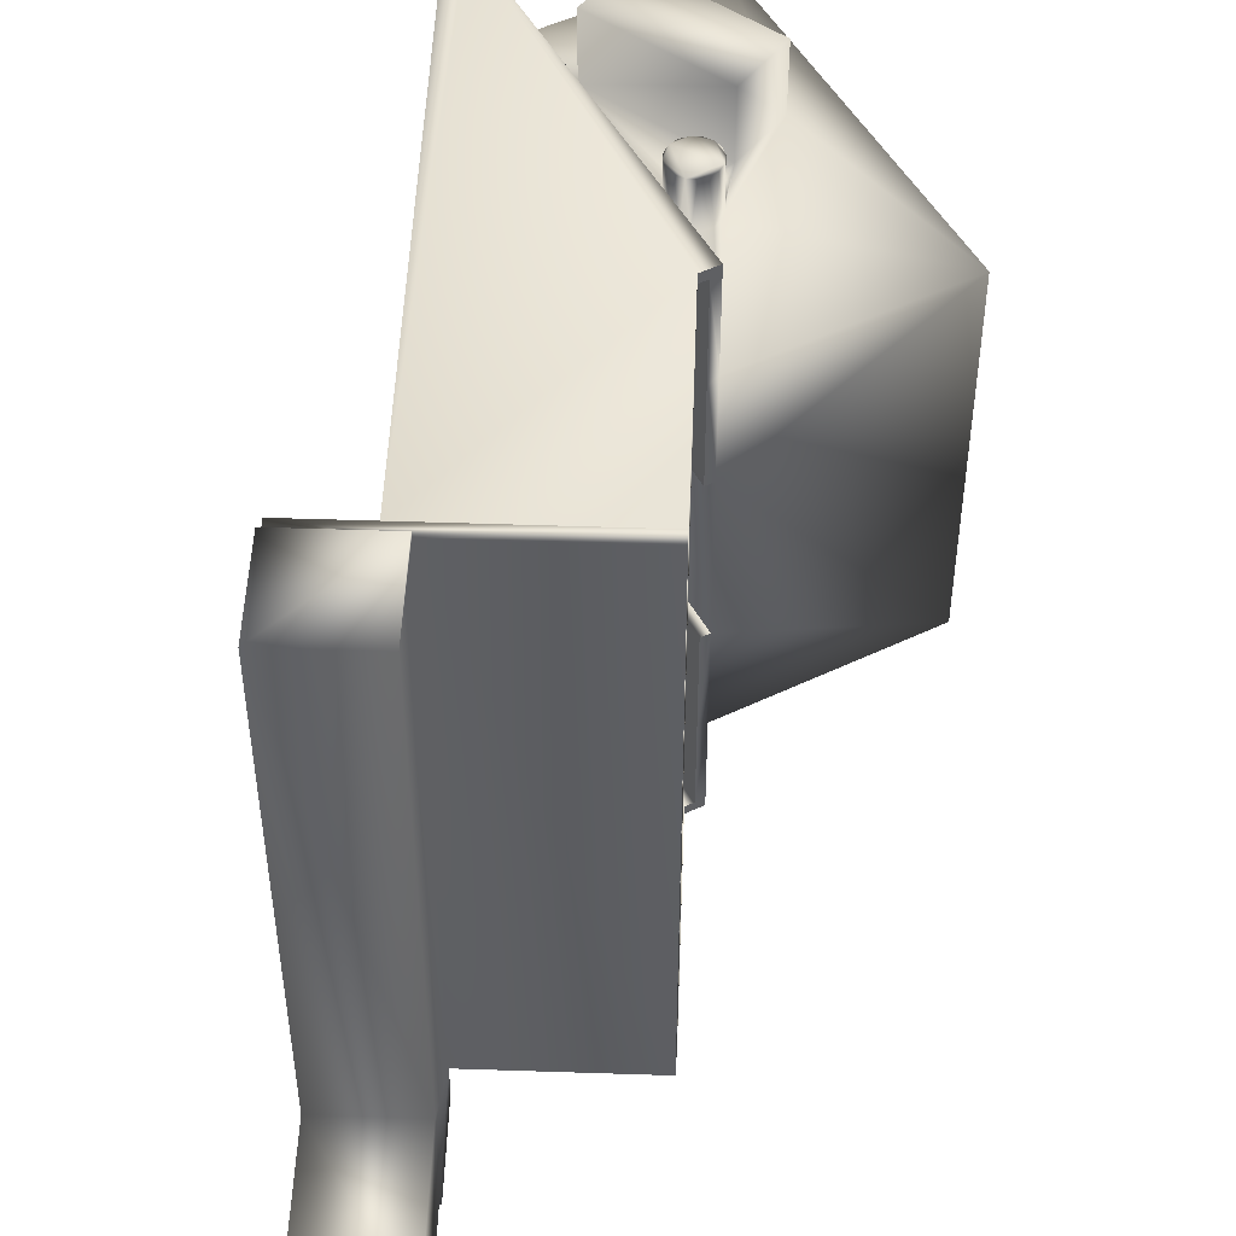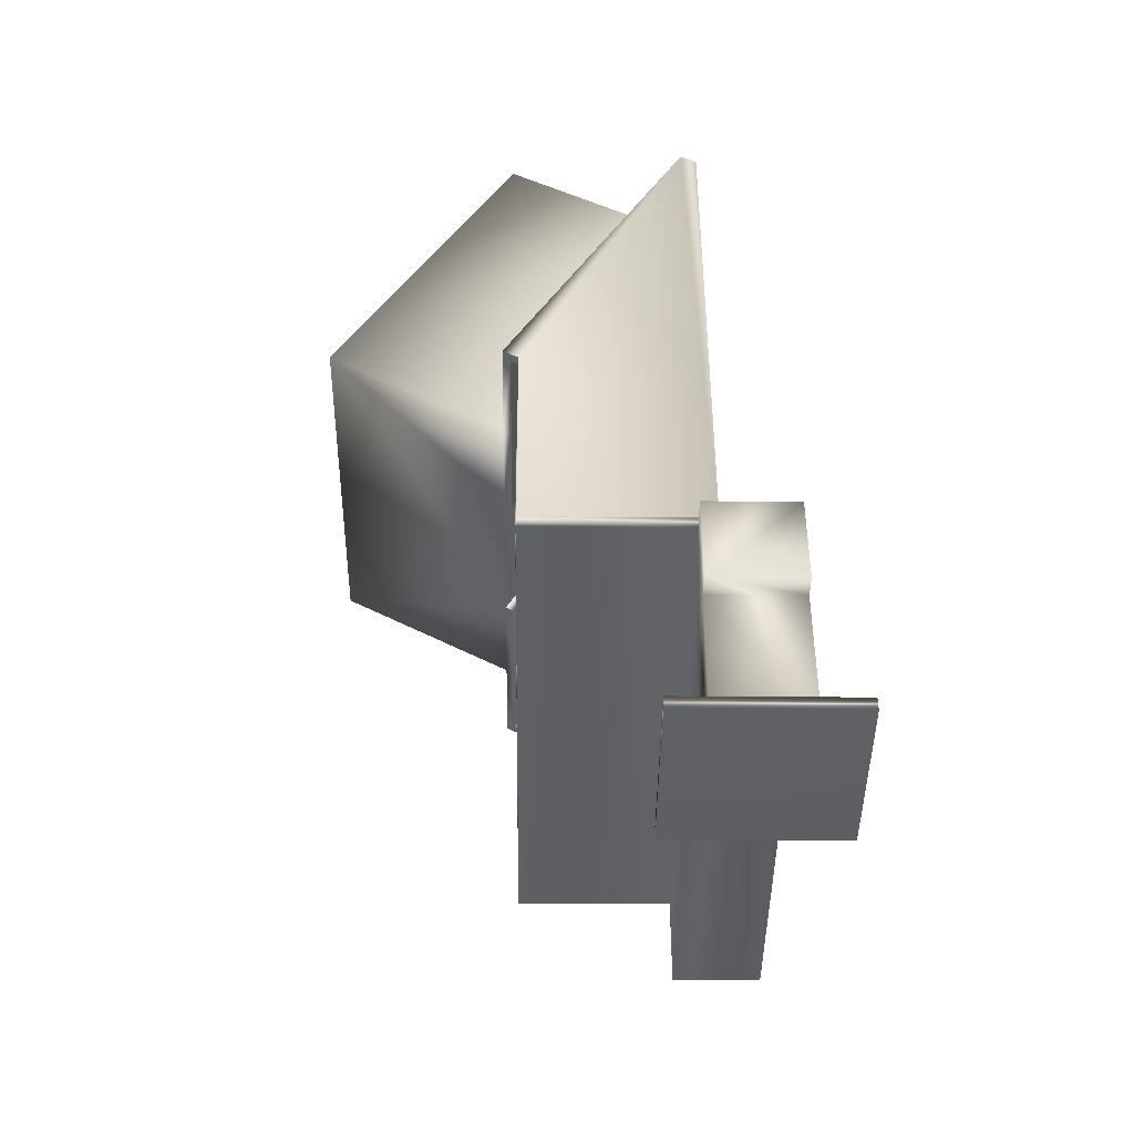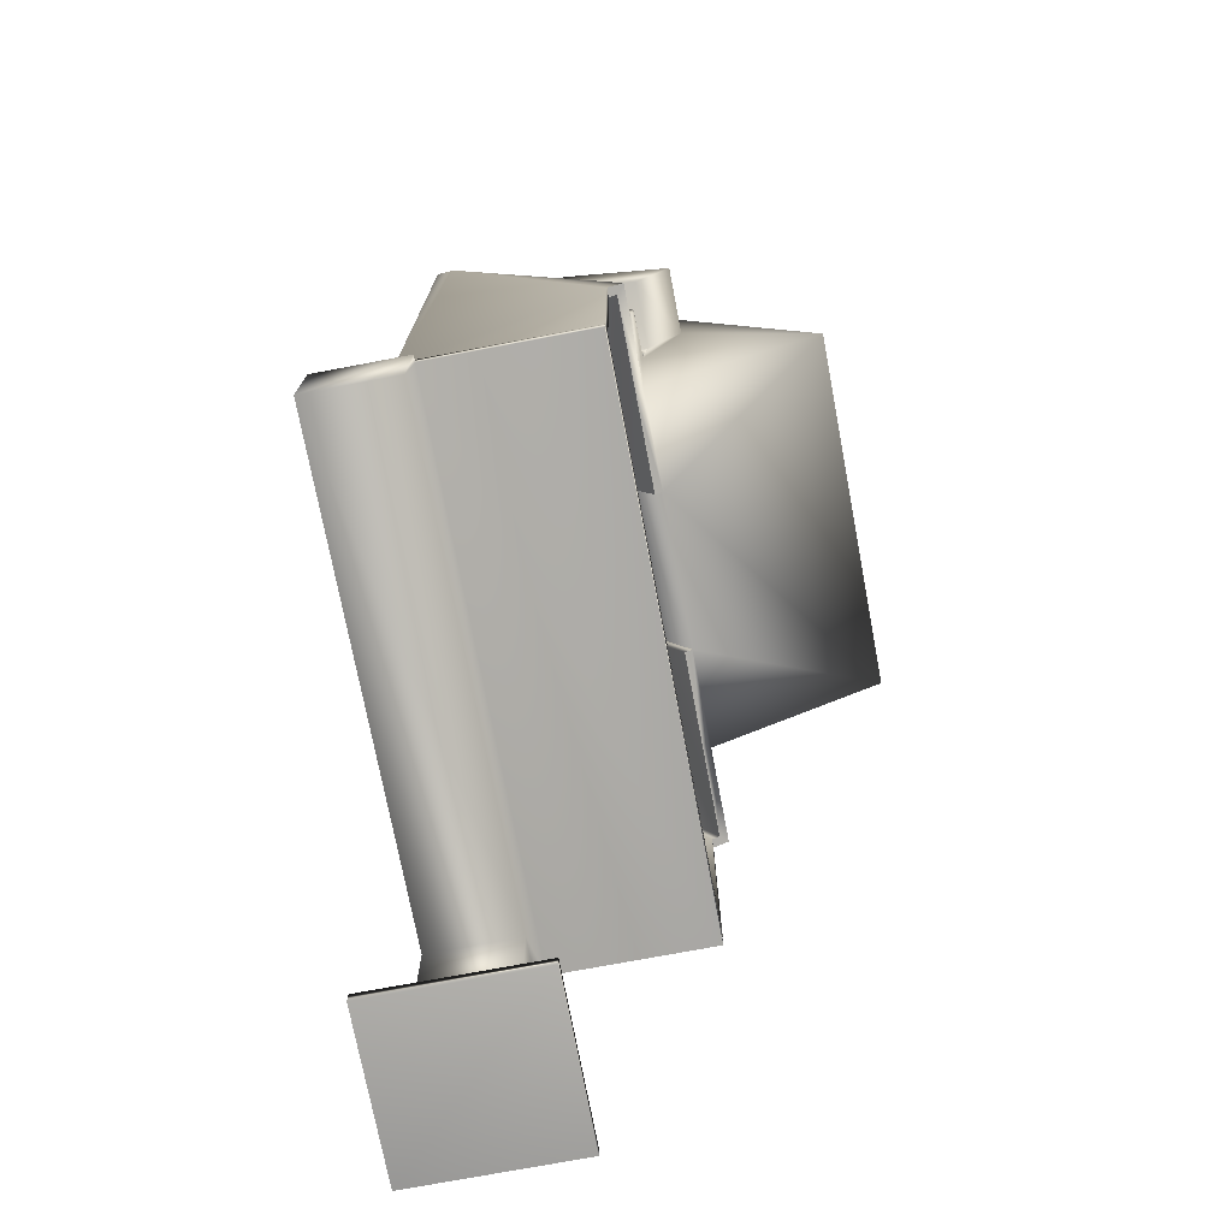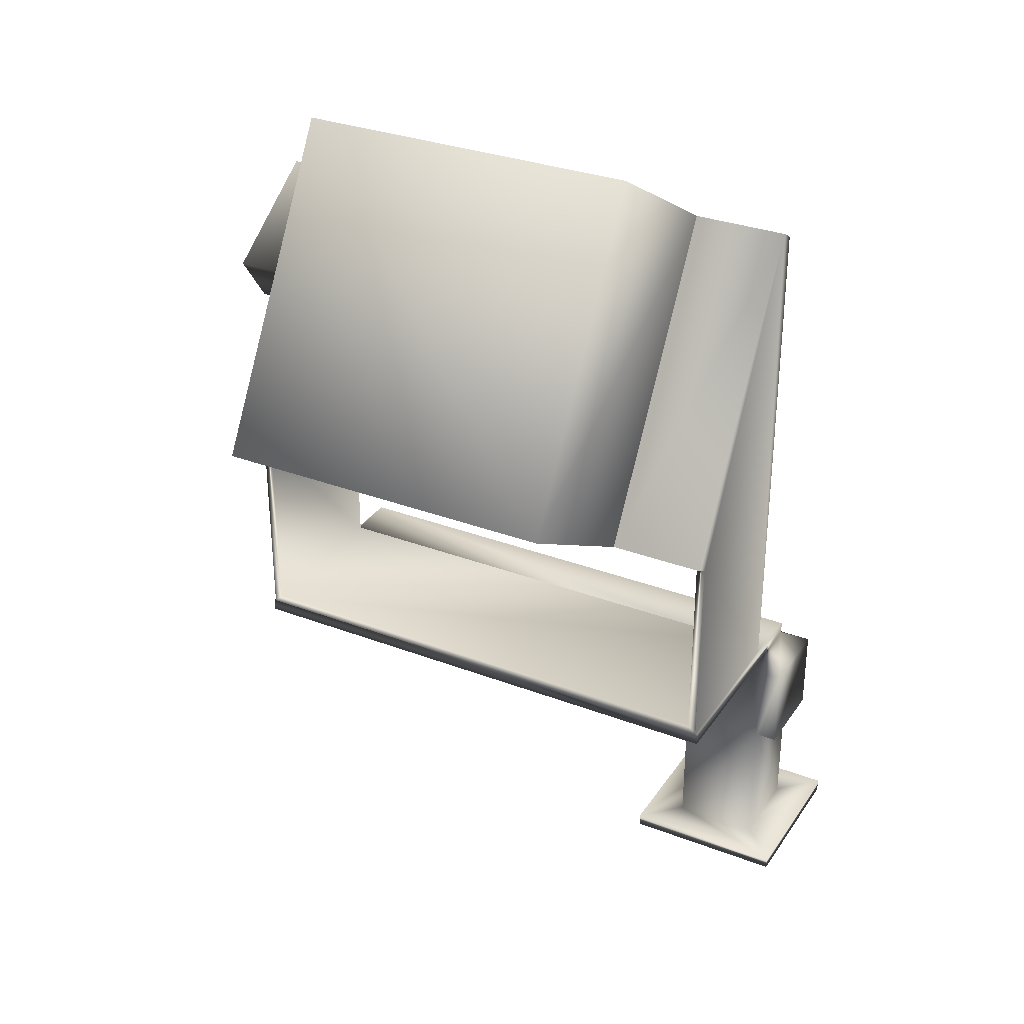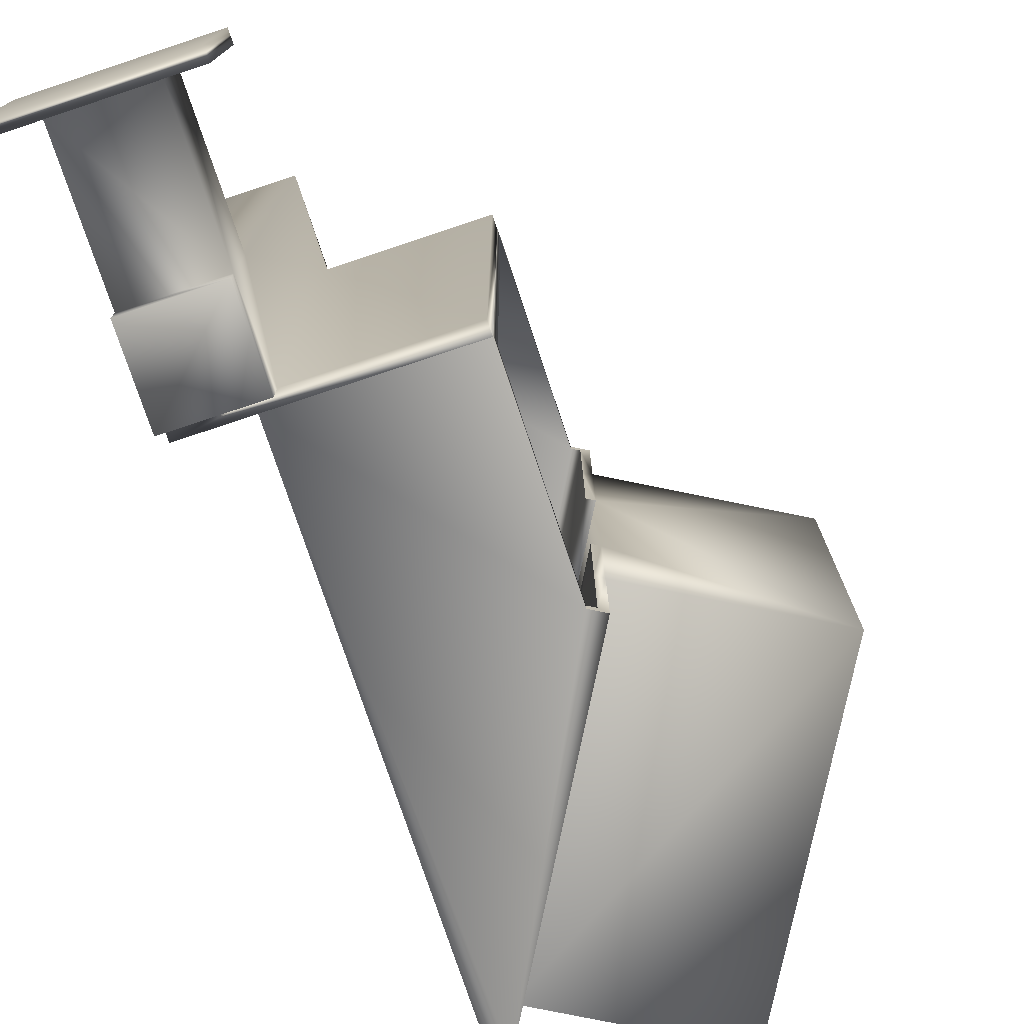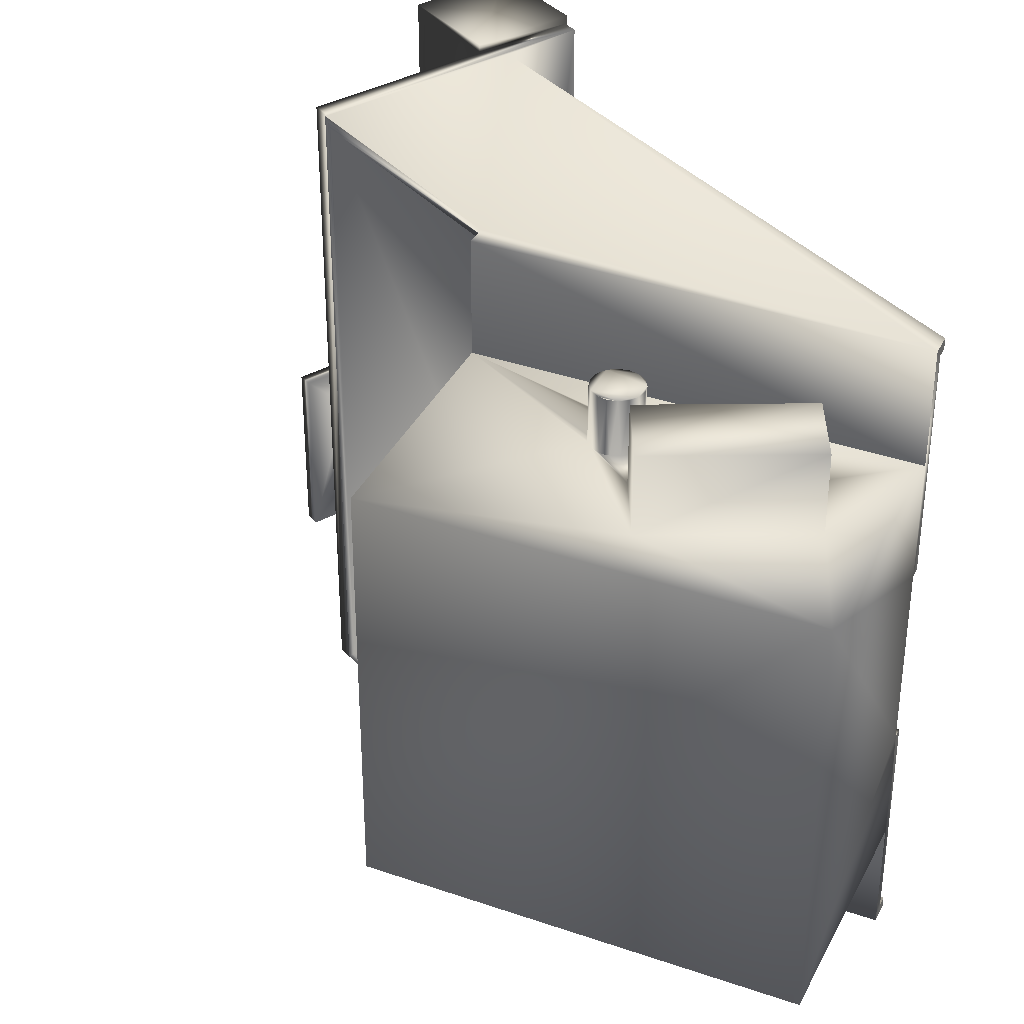
<metadata>
{"format":"obj","ext":"obj","renderer":"f3d","projection":"perspective","resolution":1024,"background":"white","views":[{"elev":49.8,"azim":2.1,"up":"+Z"},{"elev":-43.8,"azim":179.4,"up":"+Y"},{"elev":-73.8,"azim":10.7,"up":"+Y"},{"elev":31.3,"azim":118.5,"up":"+Y"},{"elev":-76.3,"azim":18.4,"up":"+Z"},{"elev":36.8,"azim":144.2,"up":"+Z"}]}
</metadata>
<code>
v  -549 689.6 372.5
v  -545.6 691.6 372.5
v  -545.6 691.6 357.5
v  -549 689.6 357.5
v  -532.8 661.4 372.5
v  -529.3 663.4 372.5
v  -536.2 568 287.5
v  -536.2 568 527.5
v  -536.2 564 531.5
v  -536.2 659.4 531.5
v  -536.2 564 283.5
v  -536.2 659.4 527.5
v  -536.2 659.4 283.5
v  -536.2 659.4 287.5
v  -616.2 798 527.5
v  -612.8 800 527.5
v  -616.2 568 527.5
v  -532.8 661.4 527.5
v  -532.8 661.4 287.5
v  -612.8 800 287.5
v  -616.2 568 287.5
v  -616.2 798 287.5
v  -536.5 564 283.5
v  -536.5 564 282.5
v  -616.2 564 283.5
v  -646.5 564 282.5
v  -646.5 564 532.5
v  -616.2 564 531.5
v  -536.5 564 532.5
v  -536.5 564 531.5
v  -616.2 798 283.5
v  -616.2 798 531.5
v  -529.3 663.4 283.5
v  -609.3 802 283.5
v  -596.5 771.9 357.5
v  -612.8 800 372.5
v  -596.5 771.9 372.5
v  -609.3 802 372.5
v  -593.1 773.9 372.5
v  -609.3 802 442.5
v  -593.1 773.9 442.5
v  -596.5 771.9 442.5
v  -612.8 800 442.5
v  -549 689.6 457.5
v  -549 689.6 442.5
v  -532.8 661.4 442.5
v  -596.5 771.9 457.5
v  -609.3 802 487.5
v  -609.3 802 531.5
v  -529.3 663.4 531.5
v  -529.3 663.4 487.5
v  -529.3 663.4 327.5
v  -609.3 802 327.5
v  -545.6 691.6 442.5
v  -529.3 663.4 442.5
v  -593.1 773.9 357.5
v  -593.1 773.9 457.5
v  -545.6 691.6 457.5
v  -536.5 558 282.5
v  -607.5 558 282.5
v  -646.5 558 282.5
v  -646.5 558 532.5
v  -607.5 558 532.5
v  -536.5 558 532.5
v  -607.5 558 267.5
v  -647.5 558 267.5
v  -647.5 558 535.5
v  -607.5 558 535.5
v  -607.5 453 277.5
v  -590 453 260
v  -665 453 260
v  -607.5 453 317.5
v  -647.5 453 277.5
v  -590 453 335
v  -665 453 335
v  -647.5 453 317.5
v  -590 447 335
v  -590 447 260
v  -665 447 335
v  -665 447 260
v  -607.5 518 277.5
v  -647.5 518 277.5
v  -607.5 518 267.5
v  -607.5 518 317.5
v  -607.5 518 535.5
v  -647.5 518 317.5
v  -647.5 518 535.5
v  -647.5 518 267.5
v  -532.8 661.4 330
v  -450.5 708.9 327.5
v  -450.5 708.9 487.5
v  -532.8 661.4 485
v  -578.1 747.9 407.5
v  -578.8 749.2 399.8
v  -578.8 749.2 415.2
v  -581 752.9 393.4
v  -581 752.9 421.6
v  -584.2 758.6 389
v  -584.2 758.6 426
v  -588.1 765.2 387.5
v  -588.1 765.2 427.5
v  -591.9 771.8 389
v  -591.9 771.8 426
v  -595.1 777.4 393.4
v  -595.1 777.4 421.6
v  -597.3 781.2 399.8
v  -597.3 781.2 415.2
v  -598.1 782.5 407.5
v  -612.8 800 485
v  -530.5 847.5 487.5
v  -530.5 847.5 327.5
v  -612.8 800 330
v  -526.3 753.6 517.7
v  -575.4 788 517.7
v  -575.4 788 487.5
v  -526.3 753.6 487.5
v  -559.7 810.4 517.7
v  -559.7 810.4 487.5
v  -510.6 776 487.5
v  -547.4 733 487.5
v  -547 729.4 487.5
v  -546.4 736.6 487.5
v  -528.6 731.5 487.5
v  -544.1 739.5 487.5
v  -529.6 728 487.5
v  -545.2 726.2 487.5
v  -540.9 741.3 487.5
v  -529 735.2 487.5
v  -542.3 723.9 487.5
v  -531.9 725.1 487.5
v  -530.8 738.4 487.5
v  -538.8 722.9 487.5
v  -537.3 741.7 487.5
v  -535.1 723.3 487.5
v  -533.7 740.7 487.5
v  -510.6 776 517.7
v  -618.1 769.2 399.8
v  -615.9 765.4 393.4
v  -618.9 770.5 407.5
v  -618.1 769.2 415.2
v  -612.7 759.8 389
v  -608.9 753.2 387.5
v  -615.9 765.4 421.6
v  -605 746.6 389
v  -612.7 759.8 426
v  -601.8 740.9 393.4
v  -608.9 753.2 427.5
v  -599.6 737.2 399.8
v  -605 746.6 426
v  -601.8 740.9 421.6
v  -598.9 735.9 407.5
v  -599.6 737.2 415.2
v  -546.6 727.5 508.4
v  -544.2 724.7 508.4
v  -547.7 731 508.4
v  -540.9 723 508.5
v  -547.5 734.6 508.4
v  -537.2 722.8 508.5
v  -545.8 737.9 508.5
v  -533.7 724 508.6
v  -543.1 740.4 508.5
v  -530.9 726.4 508.7
v  -539.6 741.5 508.6
v  -529.3 729.7 508.7
v  -535.9 741.3 508.6
v  -529 733.4 508.7
v  -532.6 739.6 508.7
v  -530.2 736.9 508.7
v  -529.8 737 487.5
v  -530.2 736.9 508.7
g 0
f 1 2 3
f 3 4 1
f 2 5 6
f 5 2 1
f 7 8 9
f 10 9 8
f 9 11 7
f 8 12 10
f 13 7 11
f 7 13 14
f 15 16 17
f 12 17 16
f 17 12 8
f 16 18 12
f 19 20 14
f 20 21 14
f 22 21 20
f 7 14 21
f 23 24 25
f 26 25 24
f 25 26 27
f 27 28 25
f 28 27 29
f 29 30 28
f 21 22 31
f 31 25 21
f 28 21 25
f 21 28 17
f 32 17 28
f 17 32 15
f 9 30 23
f 23 11 9
f 8 7 21
f 21 17 8
f 33 13 34
f 34 13 25
f 23 25 13
f 34 25 31
f 11 23 13
f 20 19 4
f 5 4 19
f 4 35 20
f 4 5 1
f 36 20 35
f 35 37 36
f 37 38 36
f 38 37 39
f 40 41 42
f 42 43 40
f 44 45 46
f 46 18 44
f 16 44 18
f 44 16 47
f 43 47 16
f 47 43 42
f 48 49 50
f 50 51 48
f 52 33 34
f 34 53 52
f 46 45 54
f 54 55 46
f 56 37 35
f 37 56 39
f 56 4 3
f 4 56 35
f 42 41 57
f 57 47 42
f 10 50 49
f 49 28 10
f 28 49 32
f 30 10 28
f 30 9 10
f 44 47 57
f 57 58 44
f 44 58 54
f 54 45 44
f 24 59 60
f 60 26 24
f 26 60 61
f 27 62 63
f 27 63 29
f 64 29 63
f 59 24 23
f 59 23 30
f 59 30 64
f 29 64 30
f 60 65 61
f 66 61 65
f 61 66 67
f 67 62 61
f 62 67 68
f 68 63 62
f 26 61 62
f 62 27 26
f 63 60 59
f 59 64 63
f 69 70 71
f 70 69 72
f 71 73 69
f 72 74 70
f 73 71 75
f 74 72 76
f 75 76 73
f 76 75 74
f 74 77 78
f 78 70 74
f 77 79 80
f 80 78 77
f 80 71 70
f 70 78 80
f 80 79 75
f 75 71 80
f 75 79 77
f 77 74 75
f 81 69 73
f 73 82 81
f 81 65 60
f 65 81 83
f 60 84 81
f 84 60 63
f 81 84 72
f 63 85 84
f 81 72 69
f 85 63 68
f 86 76 72
f 72 84 86
f 86 87 67
f 67 66 86
f 82 86 66
f 86 82 76
f 66 88 82
f 73 76 82
f 84 85 87
f 87 86 84
f 68 67 87
f 87 85 68
f 82 88 83
f 83 81 82
f 66 65 83
f 83 88 66
g 1
f 5 89 6
f 52 6 89
f 90 6 52
f 52 89 19
f 90 55 6
f 19 33 52
f 90 91 55
f 33 19 13
f 51 55 91
f 19 14 13
f 51 92 55
f 51 18 92
f 92 46 55
f 18 51 50
f 18 50 10
f 18 10 12
f 2 6 54
f 55 54 6
f 93 2 54
f 2 93 94
f 95 93 54
f 94 96 2
f 54 97 95
f 2 96 98
f 54 99 97
f 98 3 2
f 58 99 54
f 56 3 98
f 58 57 99
f 39 56 98
f 99 57 41
f 100 39 98
f 99 41 101
f 102 39 100
f 41 103 101
f 38 39 102
f 40 103 41
f 102 104 38
f 103 40 105
f 104 106 38
f 107 105 40
f 106 108 38
f 108 107 40
f 40 38 108
f 32 49 16
f 48 16 49
f 16 15 32
f 48 109 16
f 40 109 48
f 43 109 40
f 110 40 48
f 38 40 110
f 110 111 38
f 53 38 111
f 53 112 38
f 53 20 112
f 36 38 112
f 53 34 20
f 34 31 20
f 20 31 22
f 113 114 115
f 115 116 113
f 114 117 118
f 118 115 114
f 110 48 118
f 48 115 118
f 119 110 118
f 115 48 120
f 91 110 119
f 48 121 120
f 122 115 120
f 123 91 119
f 121 48 51
f 115 122 124
f 91 123 125
f 123 119 116
f 51 126 121
f 115 124 127
f 91 125 51
f 123 116 128
f 51 129 126
f 115 127 116
f 130 51 125
f 128 116 131
f 51 132 129
f 133 116 127
f 134 51 130
f 116 135 131
f 51 134 132
f 116 133 135
f 136 117 114
f 114 113 136
f 119 118 117
f 117 136 119
f 90 52 53
f 53 111 90
f 119 136 113
f 113 116 119
f 110 91 90
f 90 111 110
f 108 106 137
f 137 106 138
f 137 139 108
f 106 104 138
f 108 139 140
f 141 138 104
f 107 108 140
f 104 102 141
f 105 107 140
f 141 102 142
f 140 143 105
f 102 100 142
f 103 105 143
f 144 142 100
f 145 103 143
f 100 98 144
f 101 103 145
f 144 98 146
f 145 147 101
f 98 96 146
f 99 101 147
f 148 146 96
f 149 99 147
f 96 94 148
f 97 99 149
f 94 93 148
f 149 150 97
f 93 151 148
f 95 97 150
f 152 151 93
f 152 95 150
f 93 95 152
f 121 126 153
f 153 126 154
f 121 153 155
f 126 129 154
f 120 121 155
f 156 154 129
f 155 157 120
f 129 132 156
f 122 120 157
f 156 132 158
f 159 122 157
f 158 132 134
f 159 124 122
f 134 160 158
f 159 161 124
f 130 160 134
f 161 127 124
f 160 130 162
f 163 127 161
f 162 130 125
f 163 133 127
f 162 125 164
f 163 165 133
f 125 123 164
f 133 165 135
f 123 166 164
f 167 135 165
f 128 166 123
f 167 131 135
f 128 168 166
f 167 168 131
f 169 168 128
f 168 169 131
f 166 170 167
f 166 167 164
f 164 167 163
f 165 163 167
f 159 164 163
f 159 156 164
f 159 163 161
f 156 159 155
f 156 162 164
f 157 155 159
f 154 156 155
f 162 156 158
f 153 154 155
f 158 160 162
f 146 148 151
f 146 151 150
f 150 151 152
f 146 150 138
f 150 143 138
f 142 146 138
f 143 150 147
f 139 138 143
f 146 142 144
f 141 142 138
f 149 147 150
f 143 147 145
f 138 139 137
f 143 140 139

</code>
